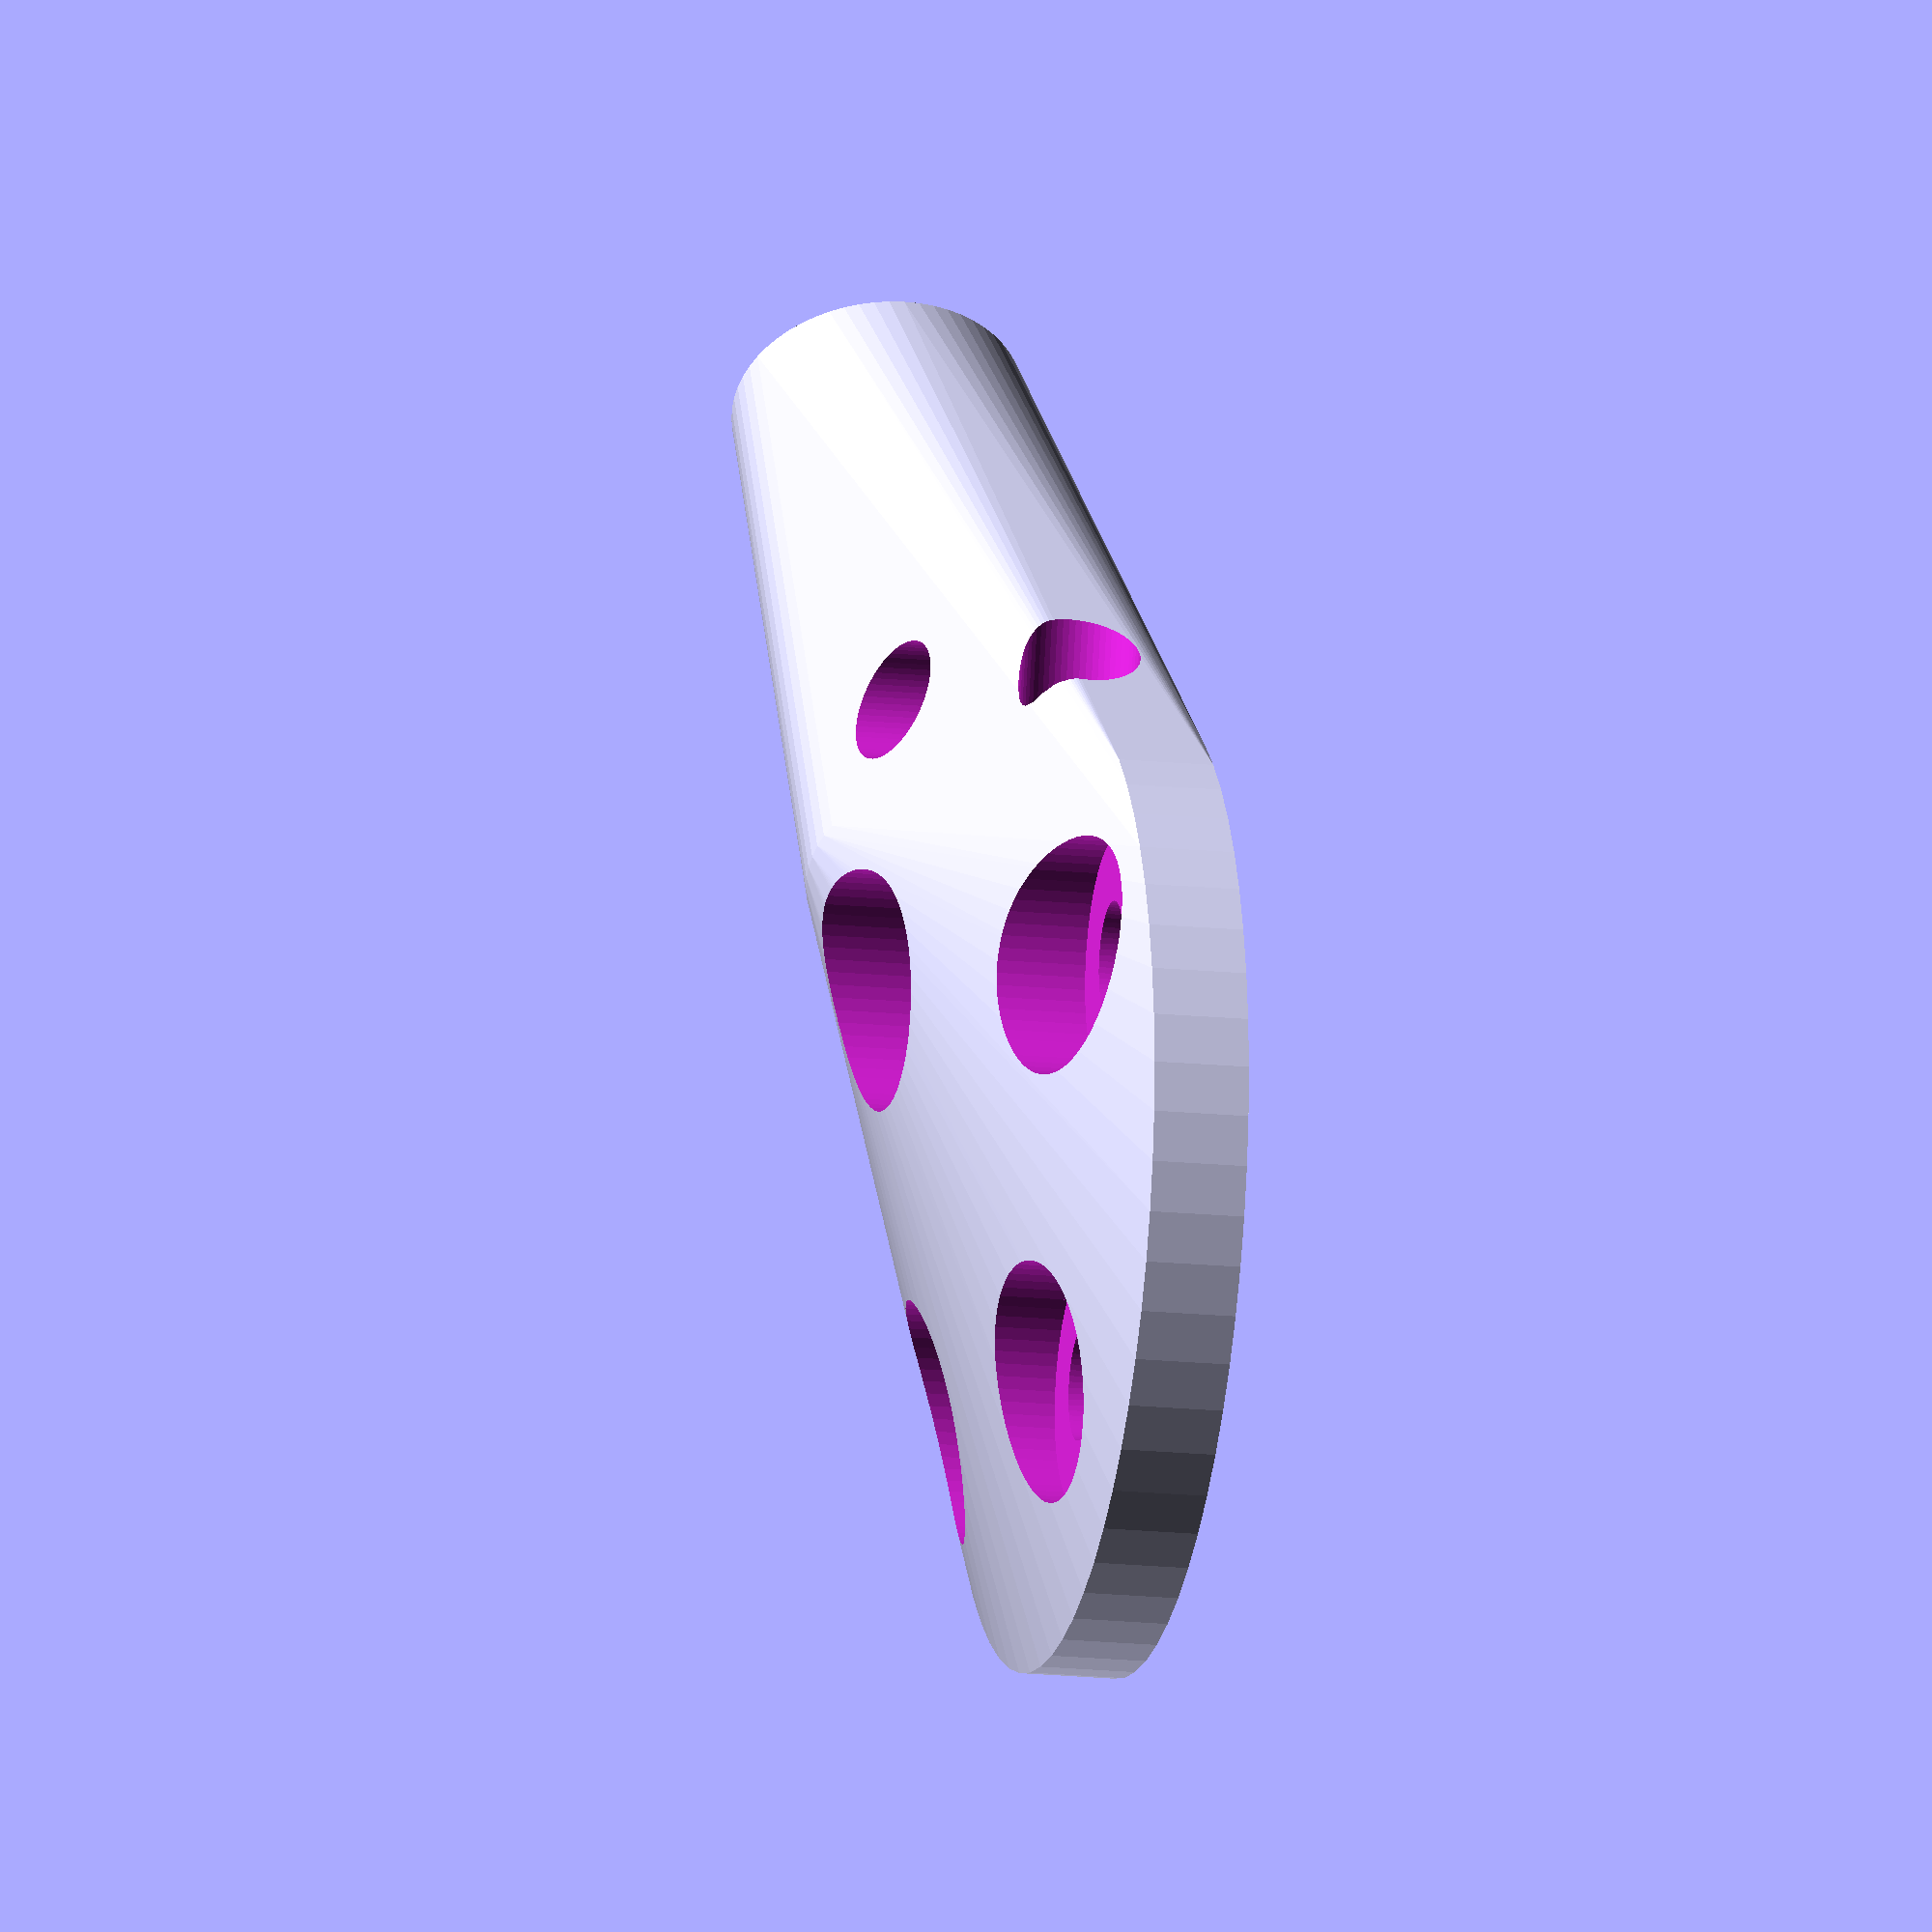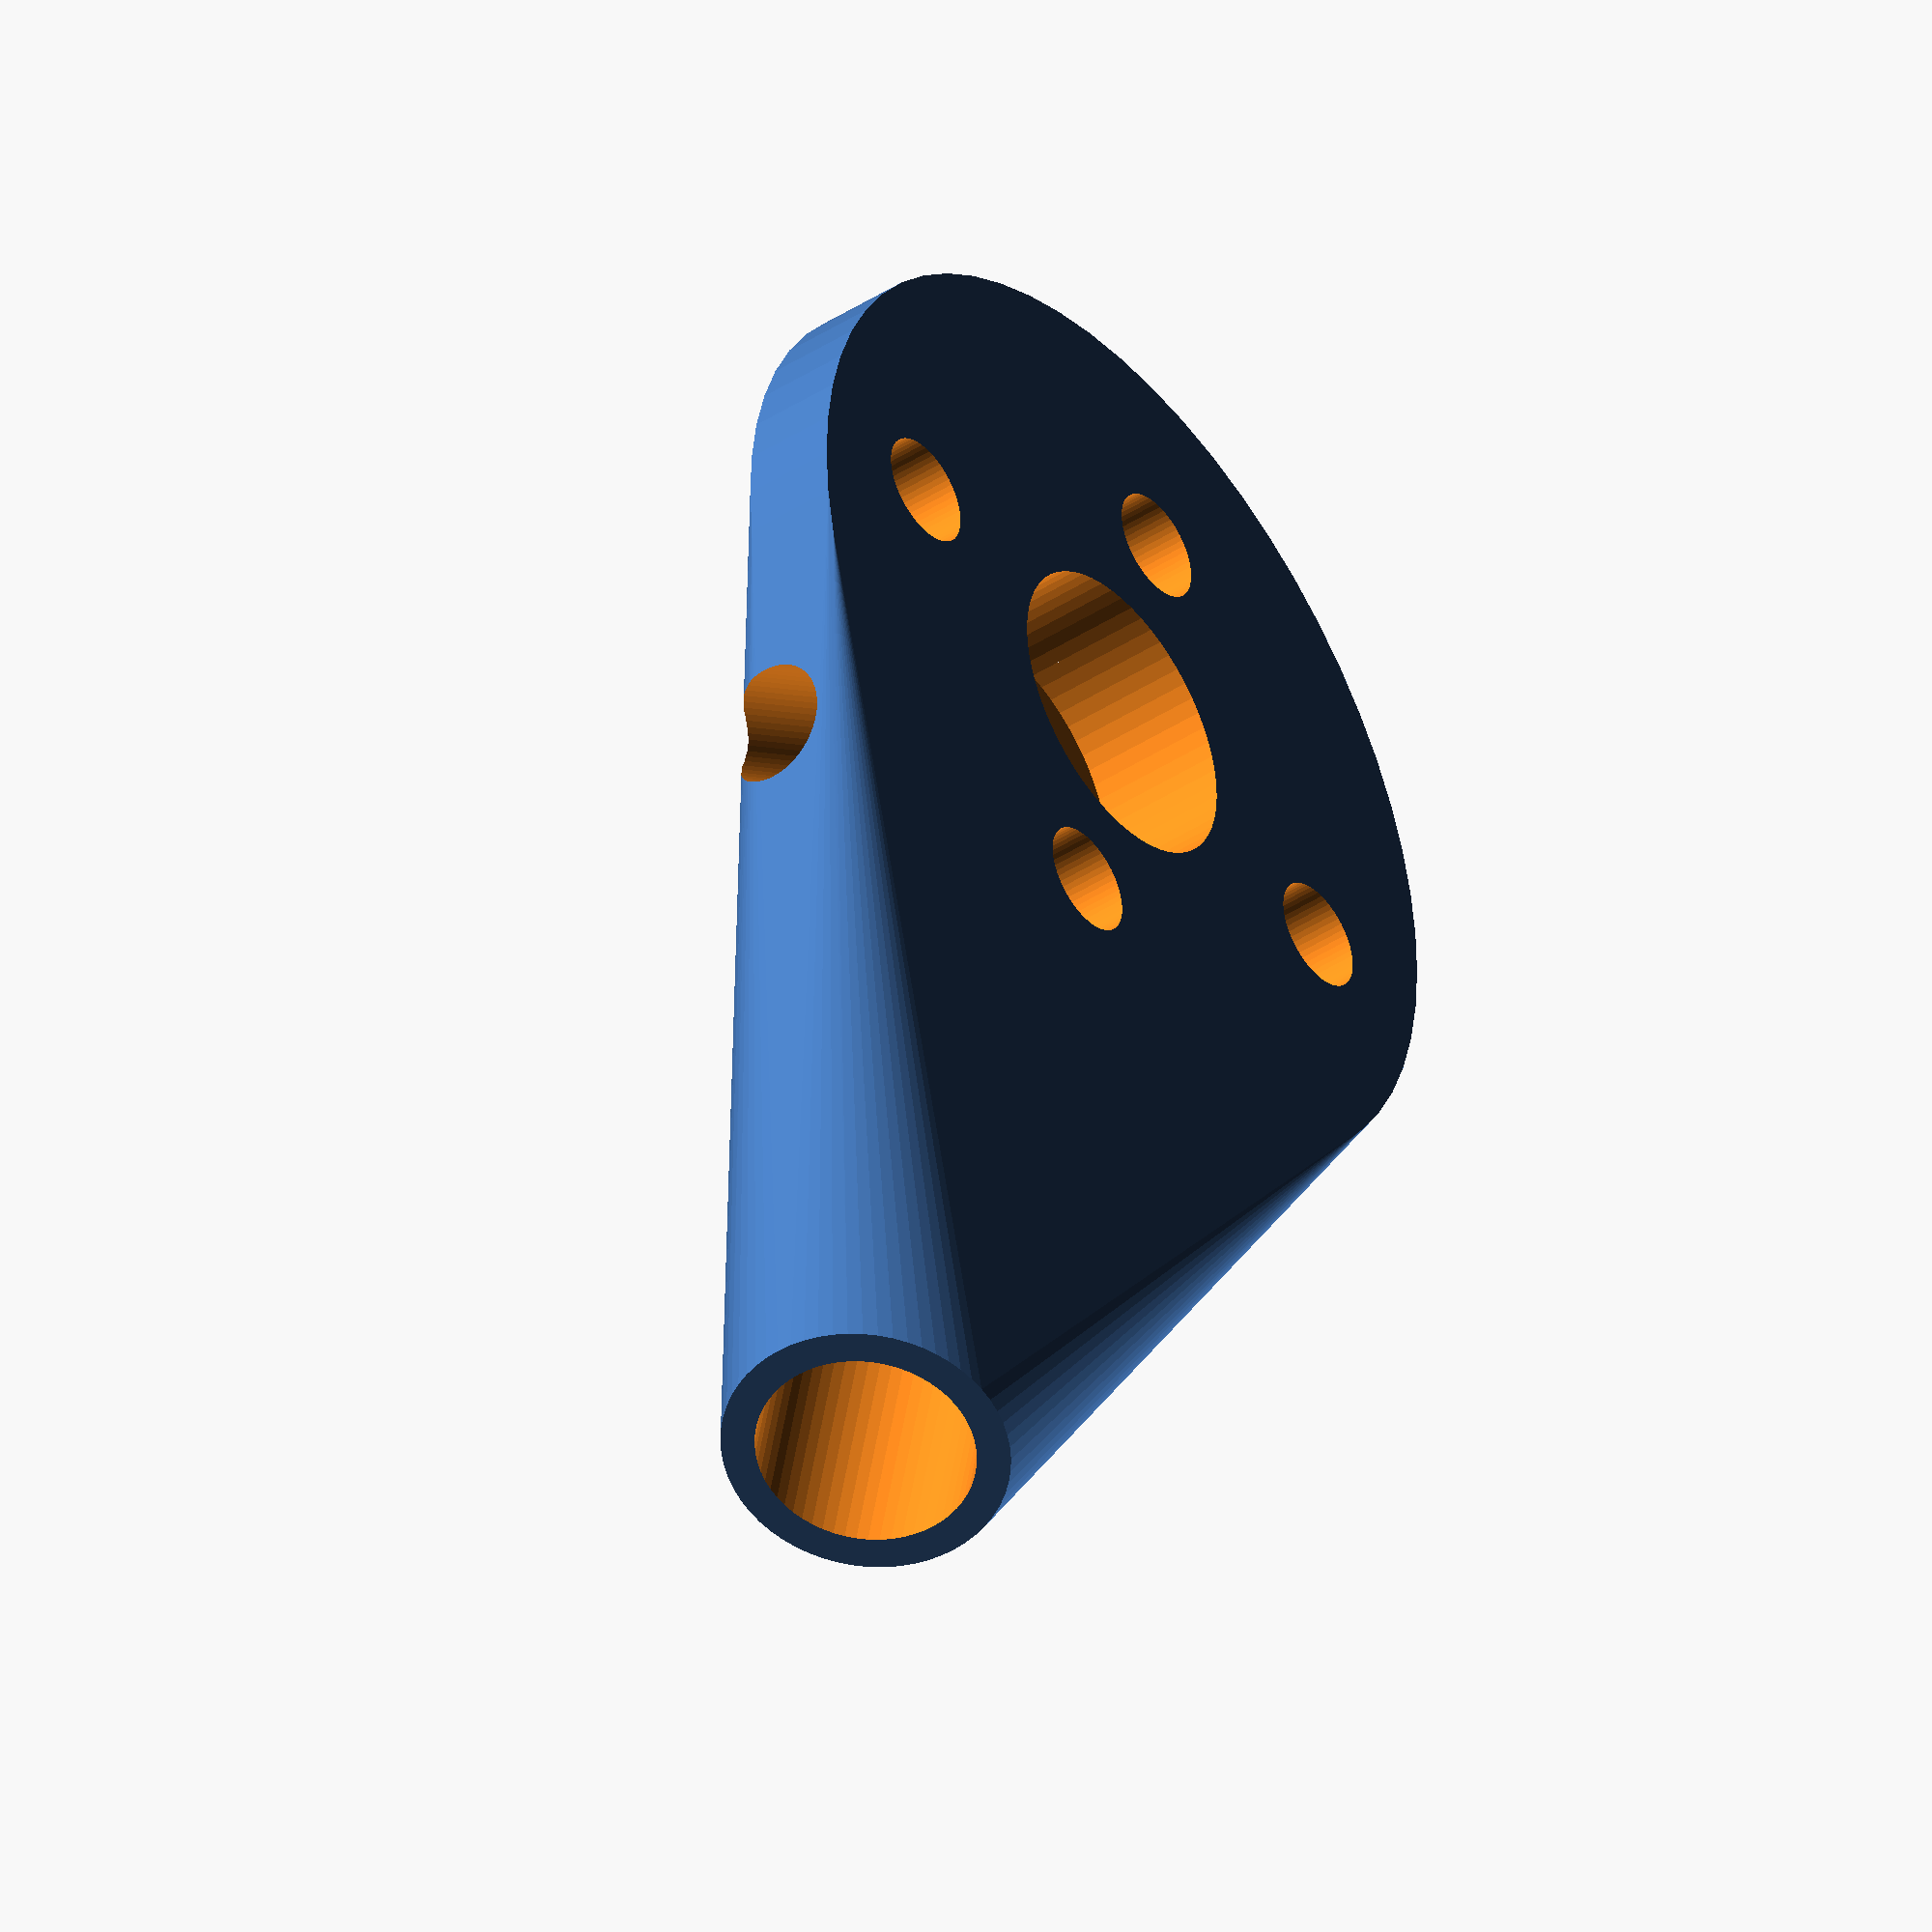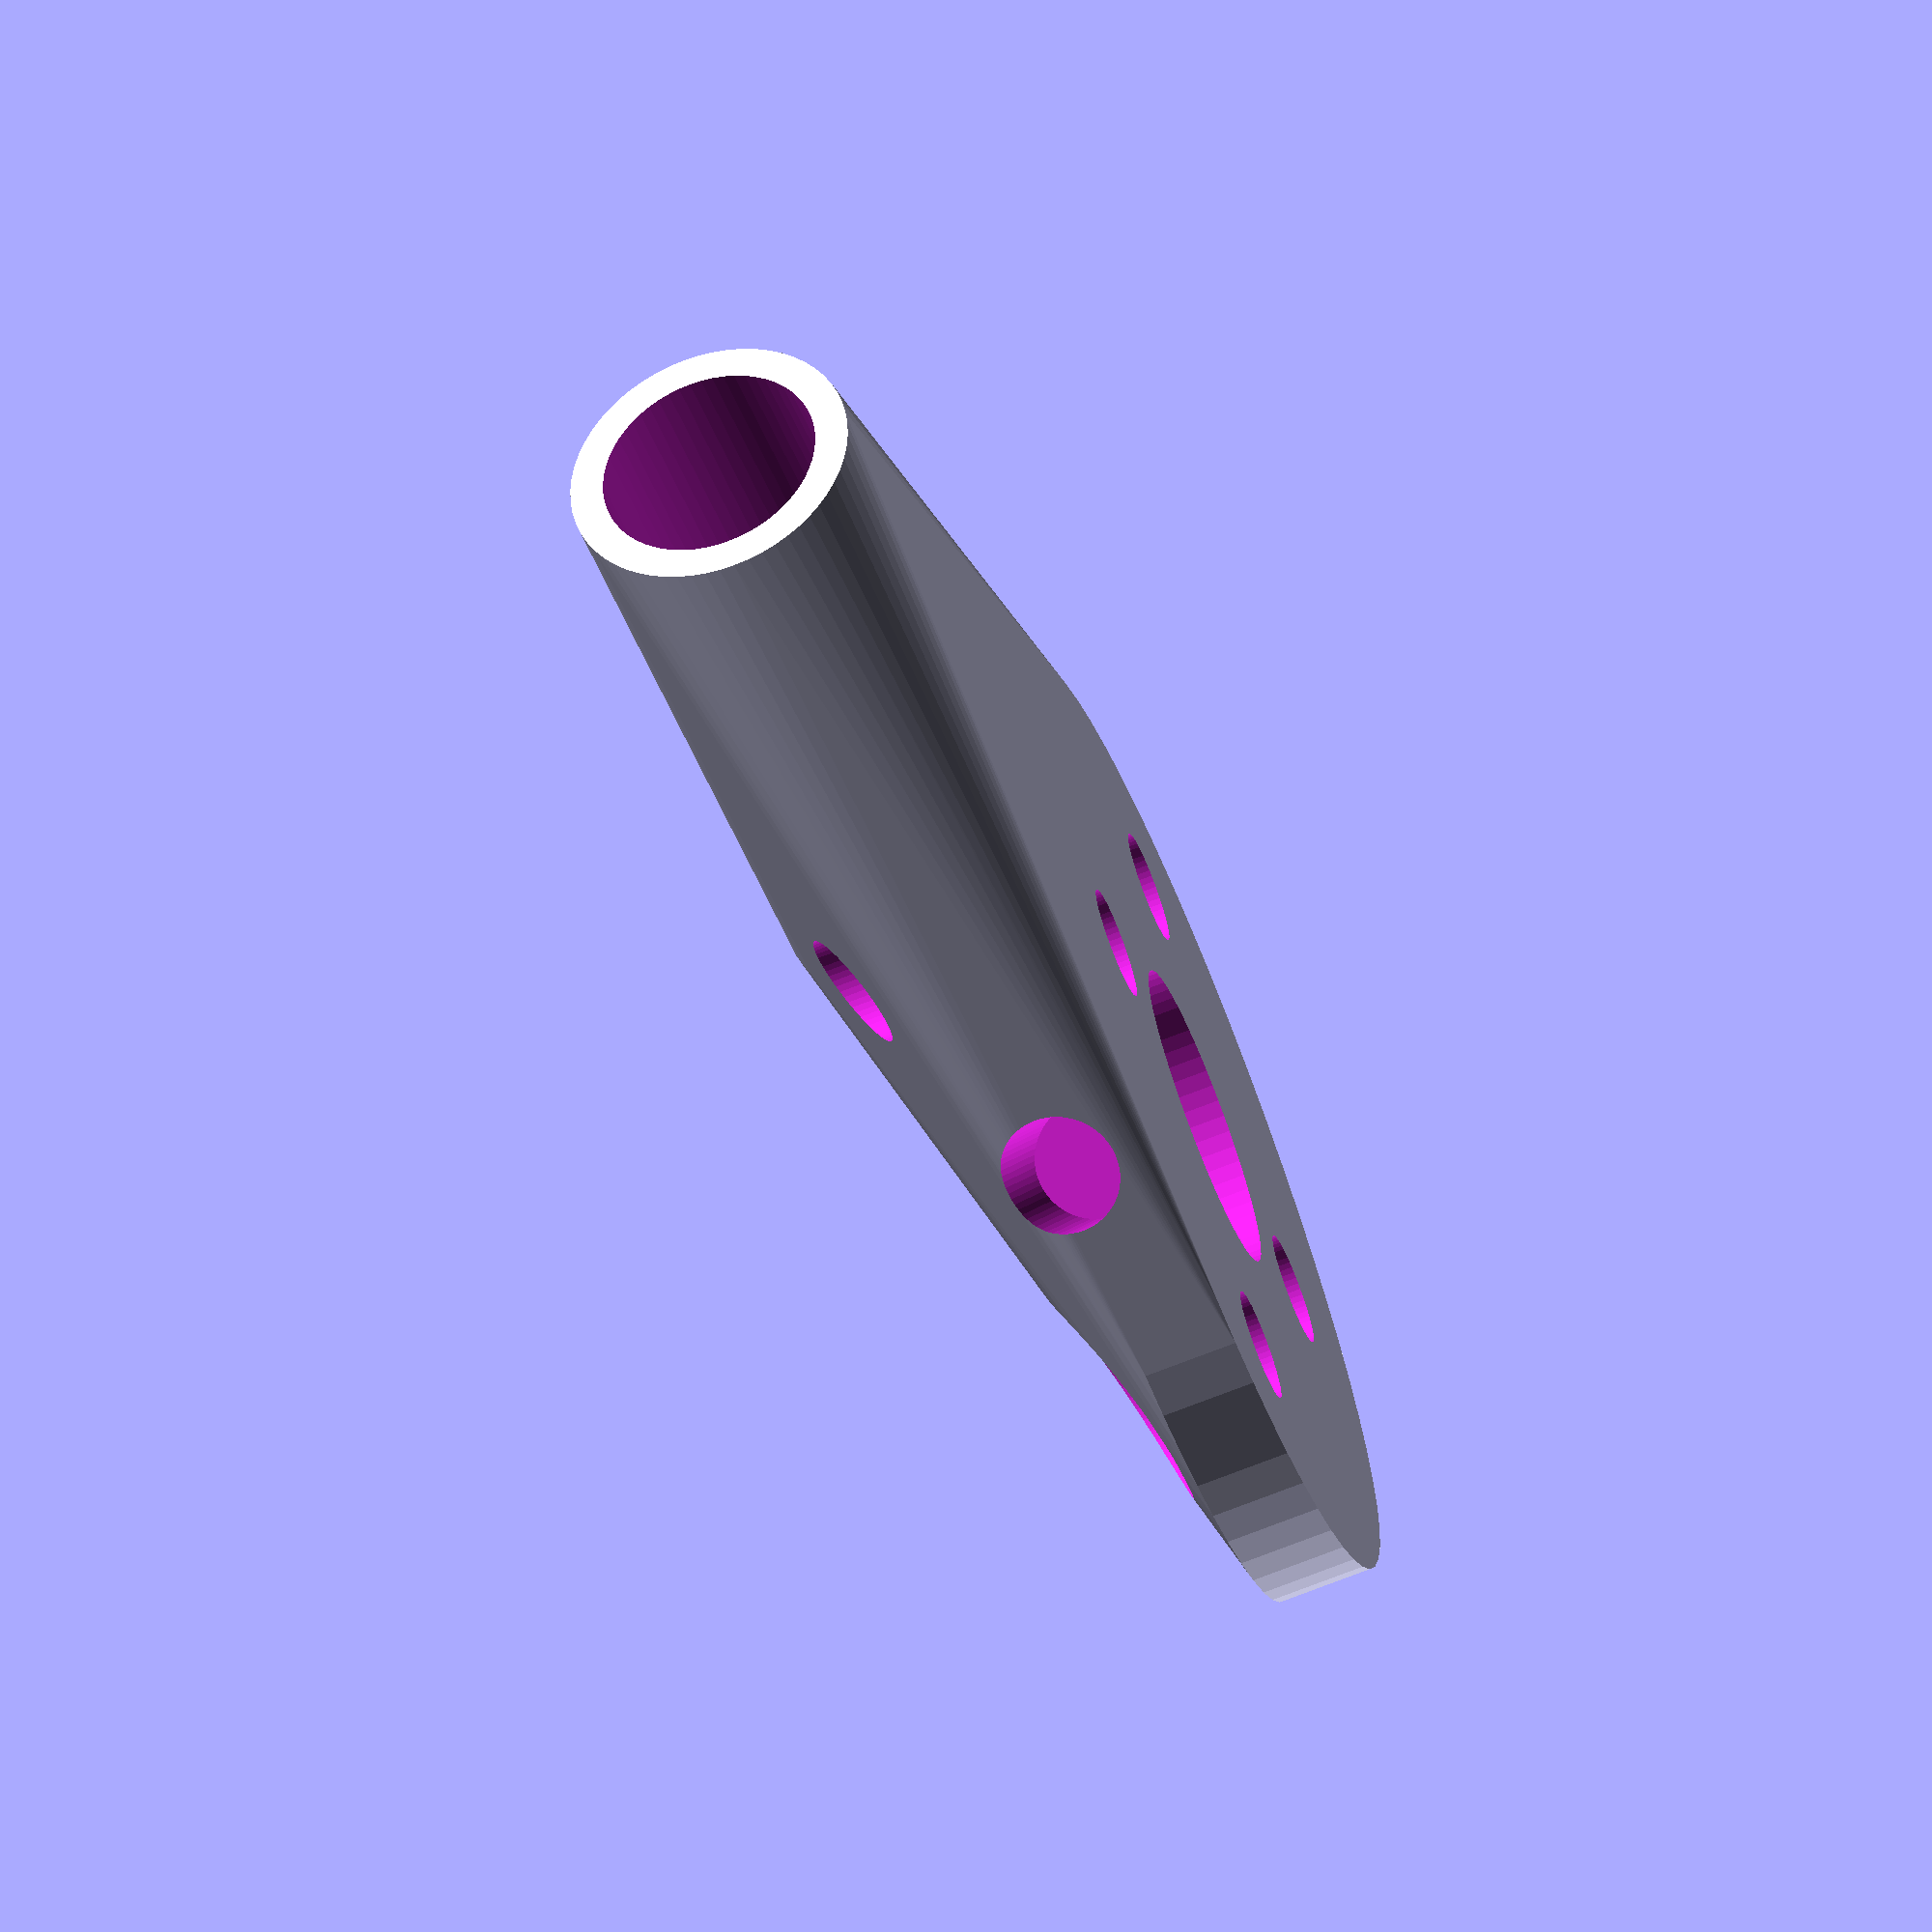
<openscad>
//Motor Mount 4xM3 16x19mm

//=======================================================================
// Config
//=======================================================================
//main cross beam 
beam1_dia = 6.5; //diameter
beam1_depth = 3*beam1_dia; //socket depth
beam1_start = 13; //socket starting point from center of motor
beam1_square = 0; //beam type: 0=round, 1=square

//outer square beam
beam2_dia = 3.5; //diameter (0 to ignore)
beam2_depth = 0; //socket depth
beam2_start = 6; //socket starting point from center of motor

//lower cross beam
beam3_dia = 0; //diameter (0 to ignore)
beam3_depth = 3*beam3_dia; //socket depth
beam3_start = 11; //socket starting point from center of motor

//landing beams
beam4_dia = 3.5; //diameter (0 to ignore)
beam4_depth = 0; //socket depth
beam4_start = 15; //socket starting point from center of motor
beam4_start_z = 1.5; //socket z starting point

//wall thickness for beam sockets
beam_wall = 1;

//Motor Mount 3xM2 3x10mm
//motor screw drill hole diameter
motor_dr1 = 3.3;
//motor screw counterbored hole diameter
motor_dr2 = 7;
//thickness motor mounting plate
motor_h = 2.8;
//diameter motor mounting plate
motor_dia = 28;
//motor axis counterbored hole depth
motor_c_depth = 4;
//motor axis counterbored hole diameter
motor_c_dia = 9;

//=======================================================================

$fn=60; //number of facets

//outside diameters
beam1_od = beam1_dia+2*beam_wall;
beam2_od = beam2_dia+2*beam_wall;
beam3_od = beam3_dia+2*beam_wall;
beam4_od = beam4_dia+2*beam_wall;

difference()
{
  union() //this union doesn't do anything, just here to make debugging easy
  hull() //comment out hull() for debugging
  {
    //motor mounting plate
    cylinder(h=motor_h,d=motor_dia);
    //sockets for beams
    translate([0,0,beam1_od/2]) rotate([90,0,0]) translate([0,0,beam1_start]) {
      if(beam1_square)
         translate([-beam1_od/2,-beam1_od/2,0]) cube([beam1_od,beam1_od,20]);
      else 
        cylinder(h=beam1_depth,d=beam1_od);
    }
    if(beam2_dia>0) {
      translate([0,0,beam2_od/2]) rotate([90,0,45]) translate([0,0,beam2_start]) cylinder(h=beam2_depth,d=beam2_od);
      translate([0,0,beam2_od/2]) rotate([90,0,-45]) translate([0,0,beam2_start]) cylinder(h=beam2_depth,d=beam2_od);
    }
    if(beam3_dia>0)
      translate([0,0,beam1_od+beam3_od/2-2*beam_wall]) rotate([78,0,0]) translate([0,0,beam3_start]) cylinder(h=beam3_depth,d=beam3_od);
    if(beam4_dia>0) {
      translate([(beam1_dia+beam4_dia)/2,-beam4_start,0]) rotate([0,0,0]) translate([0,0,beam4_start_z]) cylinder(h=beam4_depth,d=beam4_od);
      translate([-(beam1_dia+beam4_dia)/2,-beam4_start,0]) rotate([0,0,0]) translate([0,0,beam4_start_z]) cylinder(h=beam4_depth,d=beam4_od);      
    }
  }
  
  //drill holes for beams
  translate([0,0,beam1_od/2]) rotate([90,0,0]) translate([0,0,beam1_start]) {
    if(beam1_square)
      translate([-beam1_dia/2,-beam1_dia/2,0]) cube([beam1_dia,beam1_dia,200]);
    else
      cylinder(h=200,d=beam1_dia);
  }
  if(beam2_dia>0) {
    translate([0,0,beam2_od/2]) rotate([90,0,45]) translate([0,0,beam2_start]) cylinder(h=999,d=beam2_dia);
    translate([0,0,beam2_od/2]) rotate([90,0,-45]) translate([0,0,beam2_start]) cylinder(h=999,d=beam2_dia);
  }
  if(beam3_dia>0)
    translate([0,0,beam1_od+beam3_od/2-2*beam_wall]) rotate([78,0,0]) translate([0,0,beam3_start]) cylinder(h=999,d=beam3_dia);
  if(beam4_dia>0) {
     translate([(beam1_dia+beam4_dia)/2,-beam4_start,0]) rotate([0,0,0]) translate([0,0,beam4_start_z]) cylinder(h=999,d=beam4_dia);
     translate([-(beam1_dia+beam4_dia)/2,-beam4_start,0]) rotate([0,0,0]) translate([0,0,beam4_start_z]) cylinder(h=999,d=beam4_dia);
  }
 
  //drill holes for motor mount
  rotate([180,0,0]) DrillMotor16x19();
}

//drill holes for M3 16x19mm motor mount
module DrillMotor16x19(){
  //motor axis hole
  translate([0,0,+50-motor_c_depth]) cylinder(h=100,d=motor_c_dia,center=true);
  //screws
  rotate([0,0, 90]) translate([-8,0,0]) DrillMotorScrew();
  rotate([0,0,-90]) translate([-8,0,0]) DrillMotorScrew();
  rotate([0,0,  0]) translate([-9.5,0,0]) DrillMotorScrew();
  rotate([0,0,180]) translate([-9.5,0,0]) DrillMotorScrew();  
}

//counterbored hole
module DrillMotorScrew() {
  translate([0,0,+10]) cylinder(h=999,d=motor_dr1,center=true);
  translate([0,0,-50-motor_h]) cylinder(h=100,d=motor_dr2,center=true);
}

</openscad>
<views>
elev=15.2 azim=149.2 roll=77.5 proj=o view=solid
elev=43.1 azim=348.2 roll=127.7 proj=o view=solid
elev=71.3 azim=298.1 roll=111.3 proj=o view=solid
</views>
